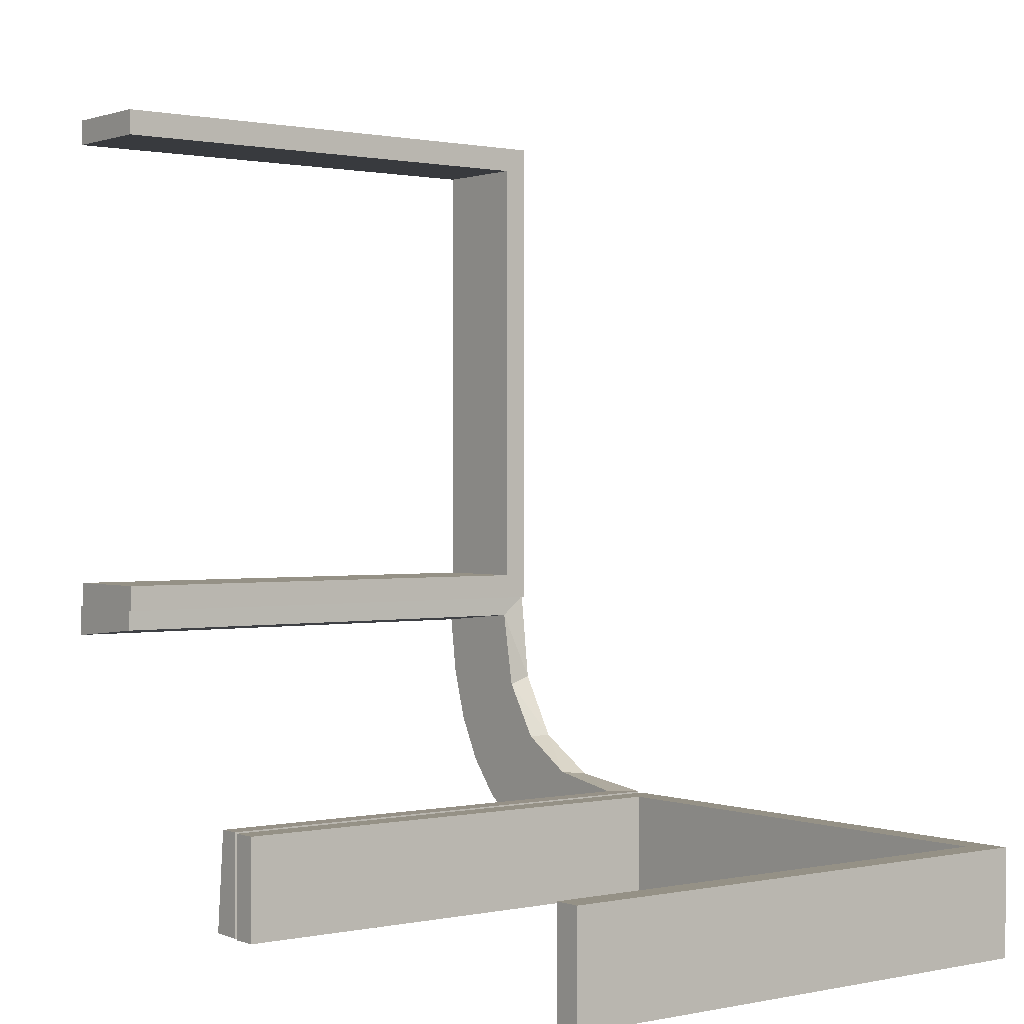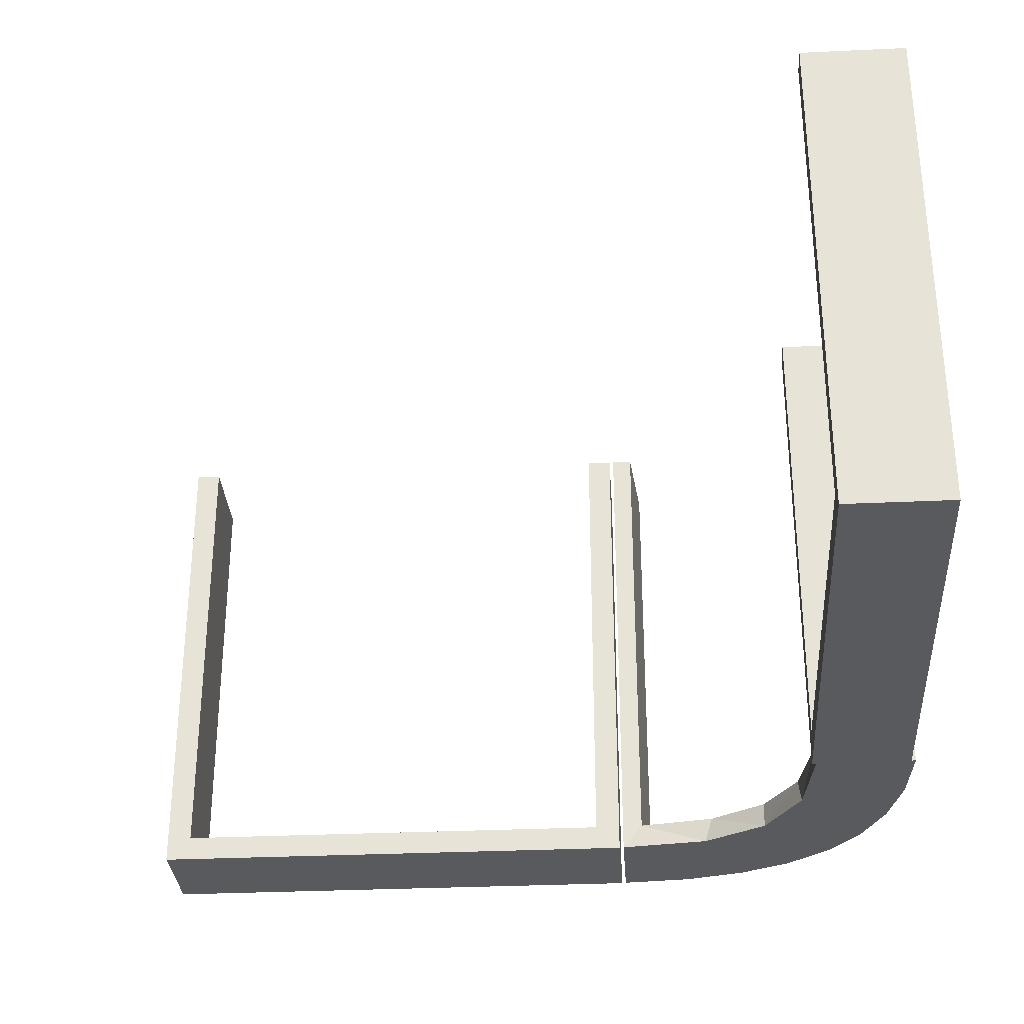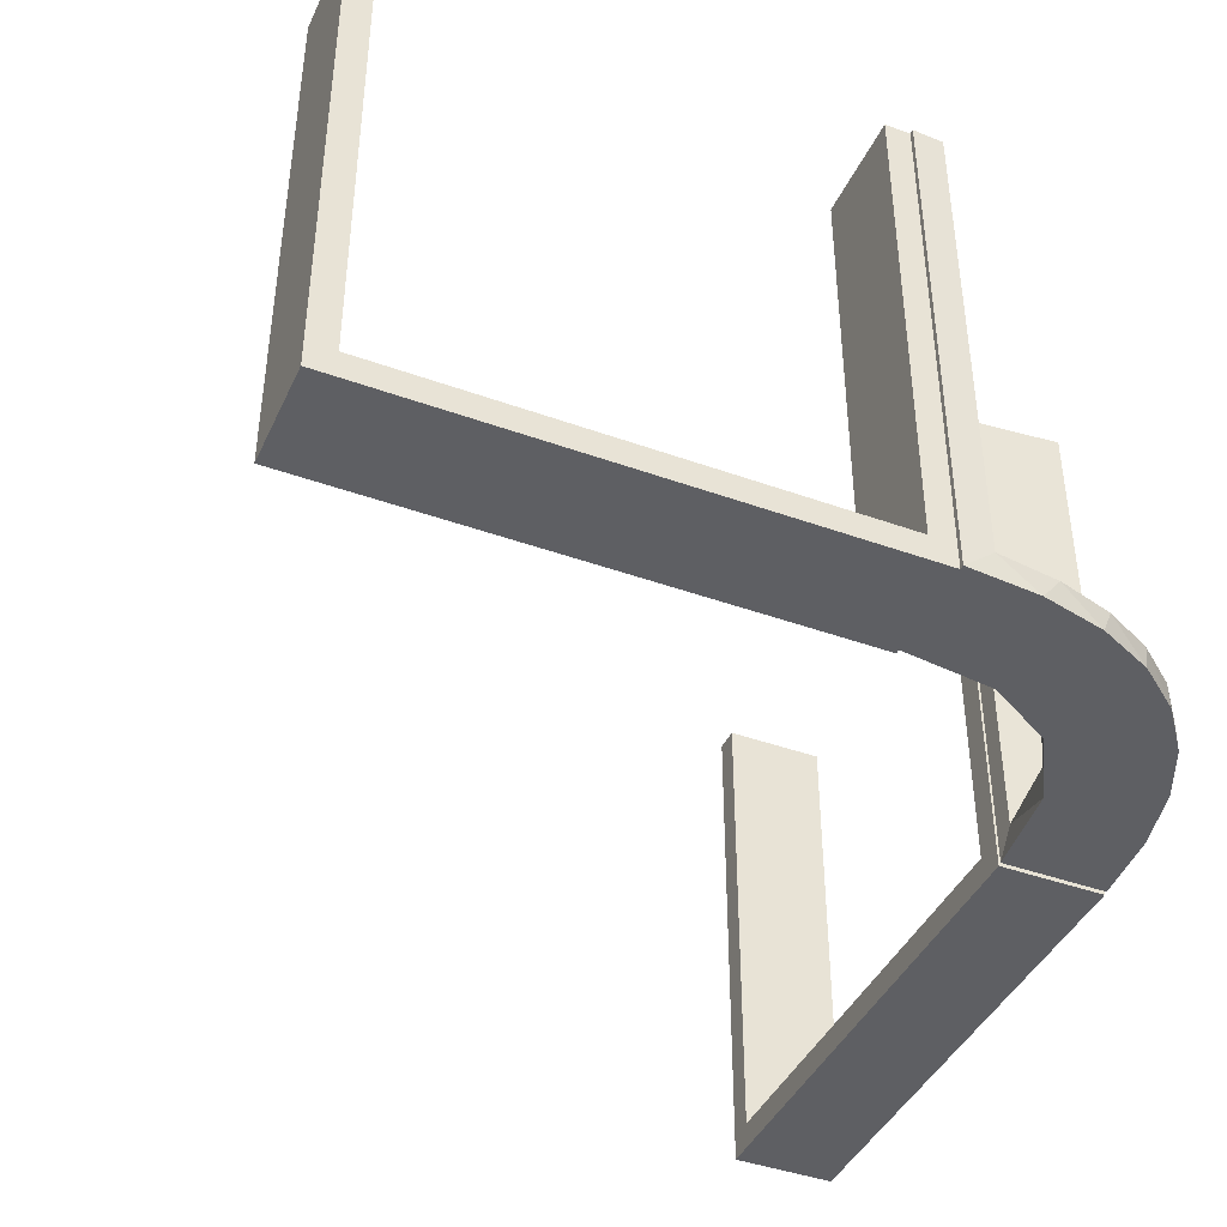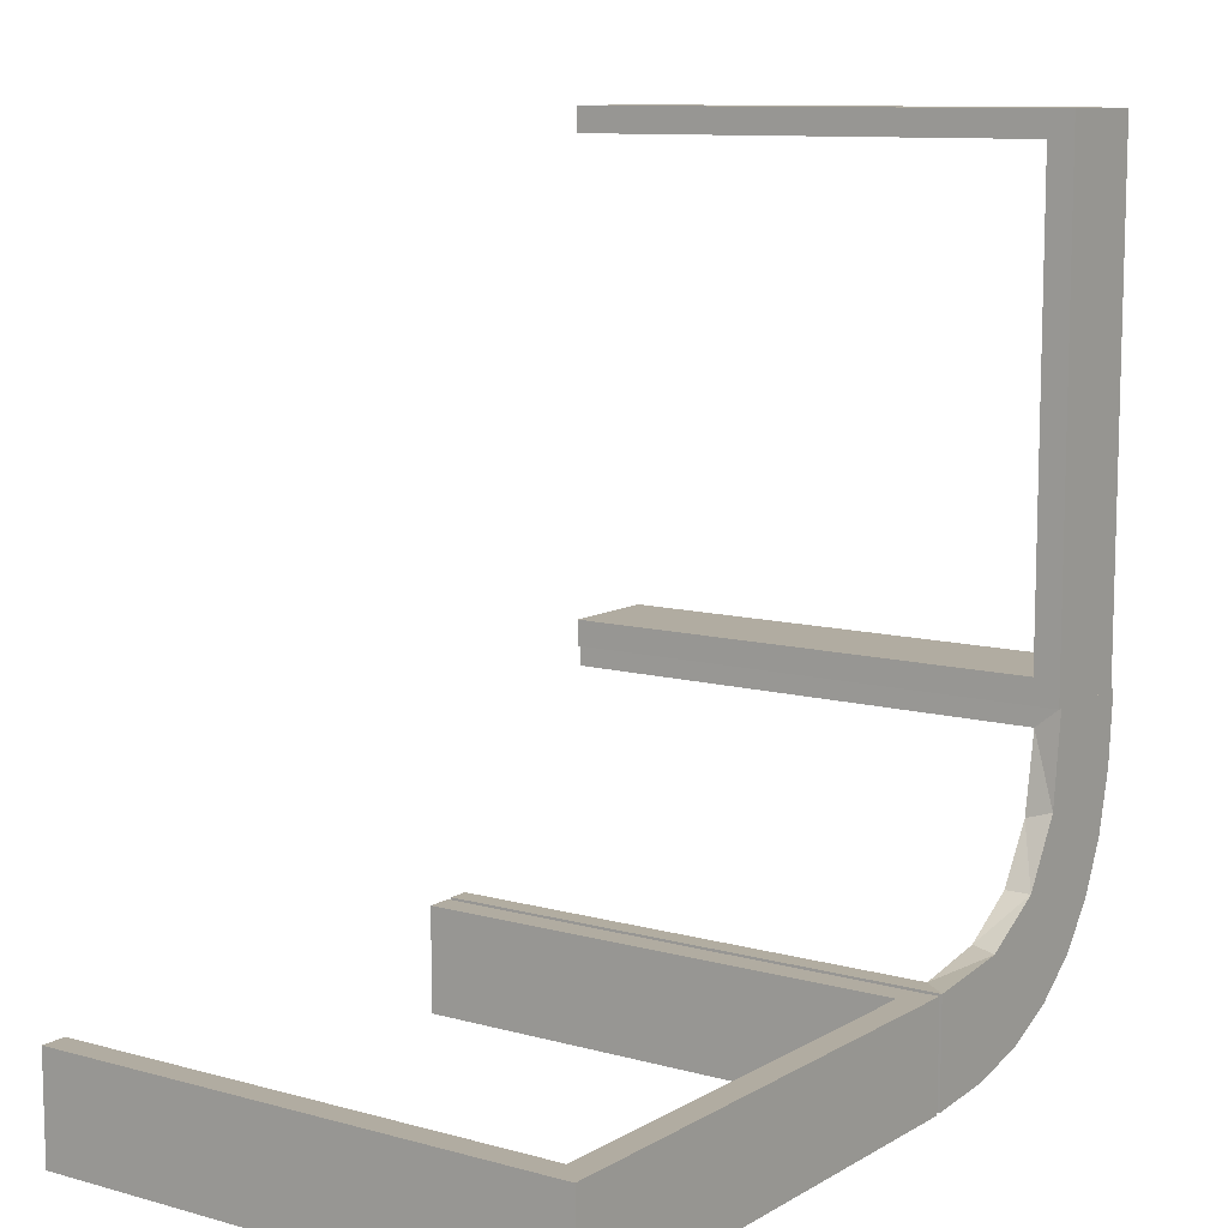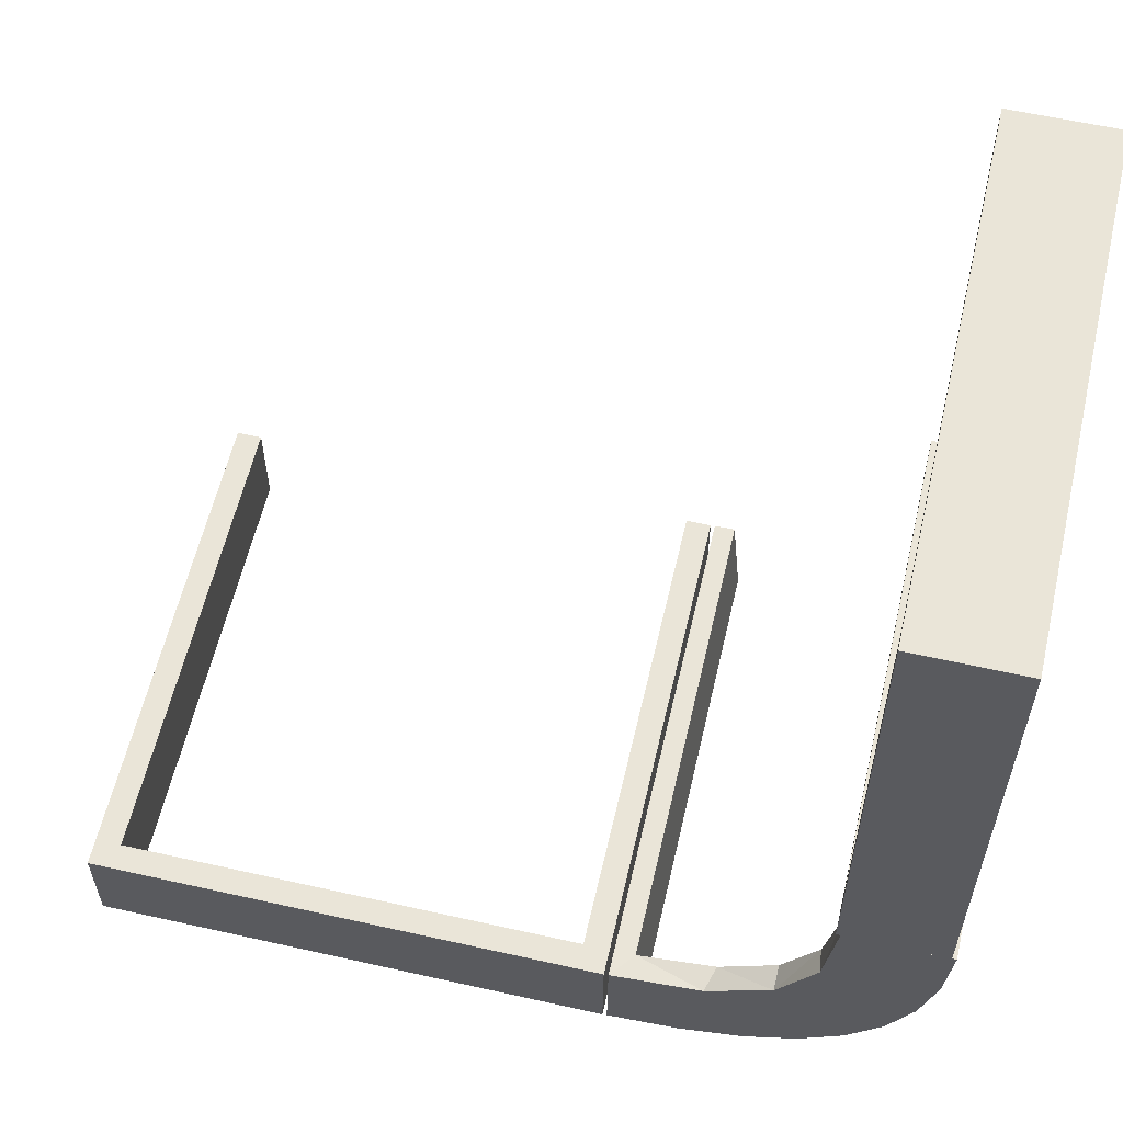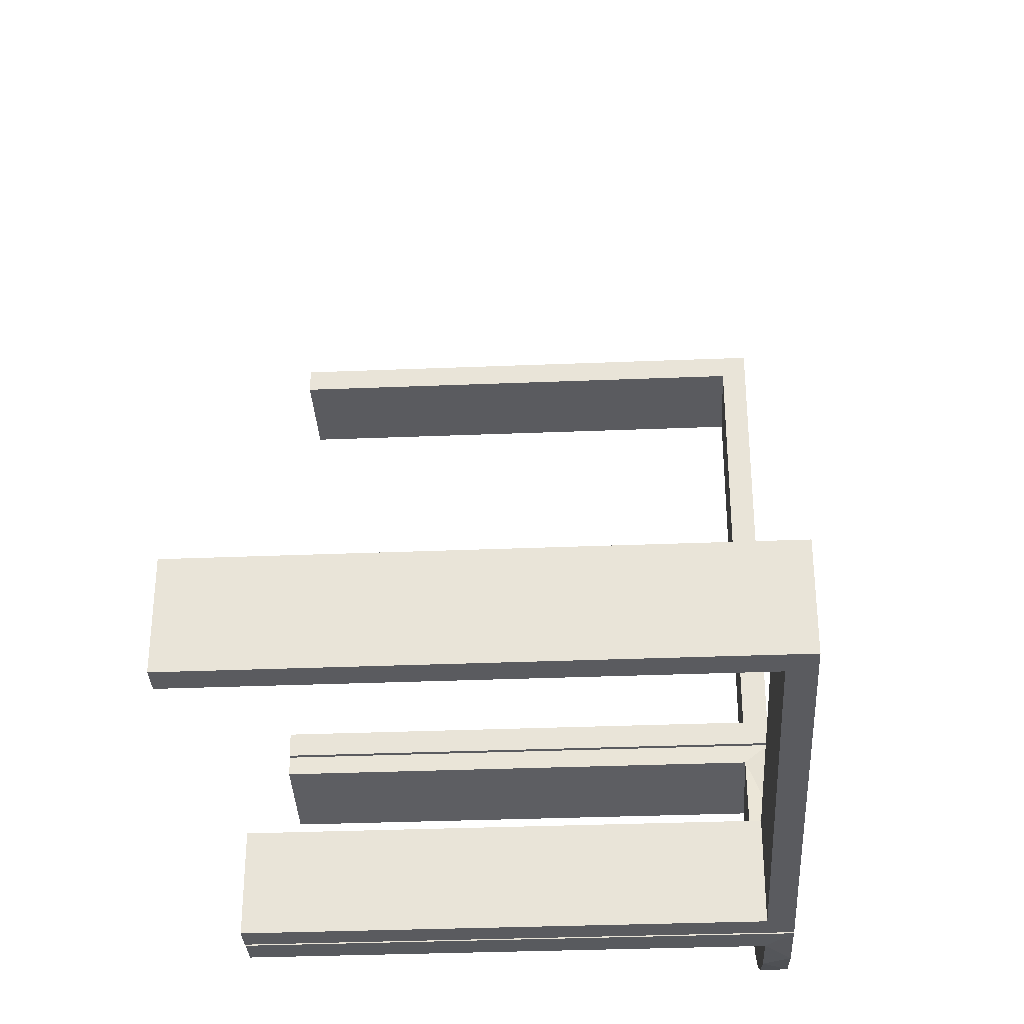
<metadata>
{"format":"obj","ext":"obj","renderer":"f3d","projection":"perspective","resolution":1024,"background":"white","views":[{"elev":0.7,"azim":52.0,"up":"+Y"},{"elev":-31.6,"azim":-176.2,"up":"+Z"},{"elev":-42.0,"azim":-113.5,"up":"+Z"},{"elev":10.2,"azim":125.0,"up":"+Y"},{"elev":59.2,"azim":-167.0,"up":"+Y"},{"elev":-33.5,"azim":93.2,"up":"+Y"}]}
</metadata>
<code>
v 0 -0.2 0
v 0 -0.2 0.5
v 0 -0.3 0
v 0 -0.3 0.5
v -0.1011 -0.1857 0.025
v 0.475 -0.2 0.5
v 0.475 -0.2 0.025
v 0.475 -0.3 0.5
v 0.475 -0.3 0.025
v -0.1909 -0.09599 0.025
v -0.09324 -0.29 0.025
v -0.2572 -0.1847 0.025
v -0.09346 -0.1883 0
v -0.2272 -0.2221 0
v -0.2272 -0.2221 0.025
v -0.3031 -0.02878 0.2625
v -0.3031 -0.02878 0.5
v -0.3031 -0.02878 0.025
v -0.2044 0.0007887 0
v -0.2044 0.0007887 0.5
v -0.1852 -0.255 0
v -0.2952 -0.0881 0.025
v -0.1452 -0.2747 0.025
v -0.284 -0.1289 0
v -0.02476 -0.1991 0.5
v -0.02476 -0.1991 0.3417
v -0.02476 -0.1991 0.1833
v -0.02476 -0.1991 0.025
v 0.025 -0.2 0.5
v 0.025 -0.2 0.025
v 0.025 -0.3 0.5
v 0.025 -0.3 0.025
v -0.2987 -0.06859 0
v 0.5 -0.2 0
v 0.5 -0.2 0.5
v 0.5 -0.3 0
v 0.5 -0.3 0.5
v -0.1935 -0.08832 0
v -0.07373 -0.2936 0
v -0.3044 0.0007887 0
v -0.3044 0.0007887 0.25
v -0.3044 0.0007887 0.5
v -0.2042 -0.01962 0.5
v -0.2042 -0.01962 0.3417
v -0.2042 -0.01962 0.1833
v -0.2042 -0.01962 0.025
v -0.2 0 0
v -0.2 0 0.5
v -0.2 0.025 0.5
v -0.2 0.025 0.025
v -0.2 0.5 0
v -0.2 0.5 0.5
v -0.2 0.475 0.5
v -0.2 0.475 0.025
v -0.1565 -0.1514 0
v -0.1565 -0.1514 0.025
v -0.1899 -0.2521 0.025
v -0.004353 -0.2992 0
v -0.004353 -0.2992 0.5
v -0.004353 -0.1992 0
v -0.004353 -0.1992 0.25
v -0.004353 -0.1992 0.5
v -0.3 0 0
v -0.3 0 0.5
v -0.3 0.025 0.5
v -0.3 0.025 0.025
v -0.3 0.5 0
v -0.3 0.5 0.5
v -0.3 0.475 0.5
v -0.3 0.475 0.025
v -0.2602 -0.18 0
v -0.2798 -0.1401 0.025
v -0.03392 -0.298 0.2625
v -0.03392 -0.298 0.5
v -0.03392 -0.298 0.025
v -0.134 -0.2789 0
f 47 51 67
f 54 50 66
f 69 70 68
f 66 67 70
f 66 65 64
f 67 66 63
f 53 52 54
f 50 54 51
f 50 47 48
f 51 47 50
f 48 47 63
f 51 52 68
f 53 54 70
f 50 49 65
f 49 48 64
f 52 53 69
f 47 67 63
f 54 66 70
f 70 67 68
f 66 64 63
f 52 51 54
f 50 48 49
f 48 63 64
f 51 68 67
f 53 70 69
f 50 65 66
f 49 64 65
f 52 69 68
f 3 36 34
f 9 32 30
f 6 7 35
f 30 34 7
f 30 29 2
f 34 30 1
f 8 37 9
f 32 9 36
f 32 3 4
f 36 3 32
f 4 3 1
f 36 37 35
f 8 9 7
f 32 31 29
f 31 4 2
f 37 8 6
f 3 34 1
f 9 30 7
f 7 34 35
f 30 2 1
f 37 36 9
f 32 4 31
f 4 1 2
f 36 35 34
f 8 7 6
f 32 29 30
f 31 2 29
f 37 6 35
f 45 46 19
f 19 46 38
f 56 55 10
f 44 45 20
f 19 20 45
f 20 43 44
f 55 56 5
f 13 5 28
f 27 61 60
f 62 26 25
f 26 62 61
f 27 26 61
f 40 33 18
f 41 40 18
f 72 22 24
f 24 71 72
f 42 41 16
f 71 14 12
f 57 15 14
f 21 76 23
f 76 39 11
f 39 58 75
f 73 75 58
f 73 59 74
f 73 58 59
f 19 38 33
f 38 55 71
f 19 33 40
f 71 55 14
f 21 14 55
f 13 21 55
f 13 60 39
f 13 76 21
f 39 76 13
f 61 58 60
f 59 61 62
f 58 61 59
f 41 42 20
f 40 41 19
f 20 19 41
f 74 25 26
f 73 74 26
f 27 28 75
f 26 27 73
f 11 75 28
f 28 5 11
f 57 56 15
f 57 23 5
f 56 57 5
f 56 10 12
f 10 46 22
f 10 72 12
f 22 72 10
f 46 45 18
f 17 44 43
f 44 17 16
f 45 44 16
f 43 20 42
f 42 17 43
f 59 62 25
f 25 74 59
f 46 10 38
f 55 38 10
f 55 5 13
f 13 28 60
f 27 60 28
f 33 22 18
f 41 18 16
f 22 33 24
f 71 12 72
f 42 16 17
f 14 15 12
f 57 14 21
f 21 23 57
f 76 11 23
f 39 75 11
f 38 24 33
f 38 71 24
f 60 58 39
f 27 75 73
f 5 23 11
f 56 12 15
f 46 18 22
f 45 16 18

</code>
